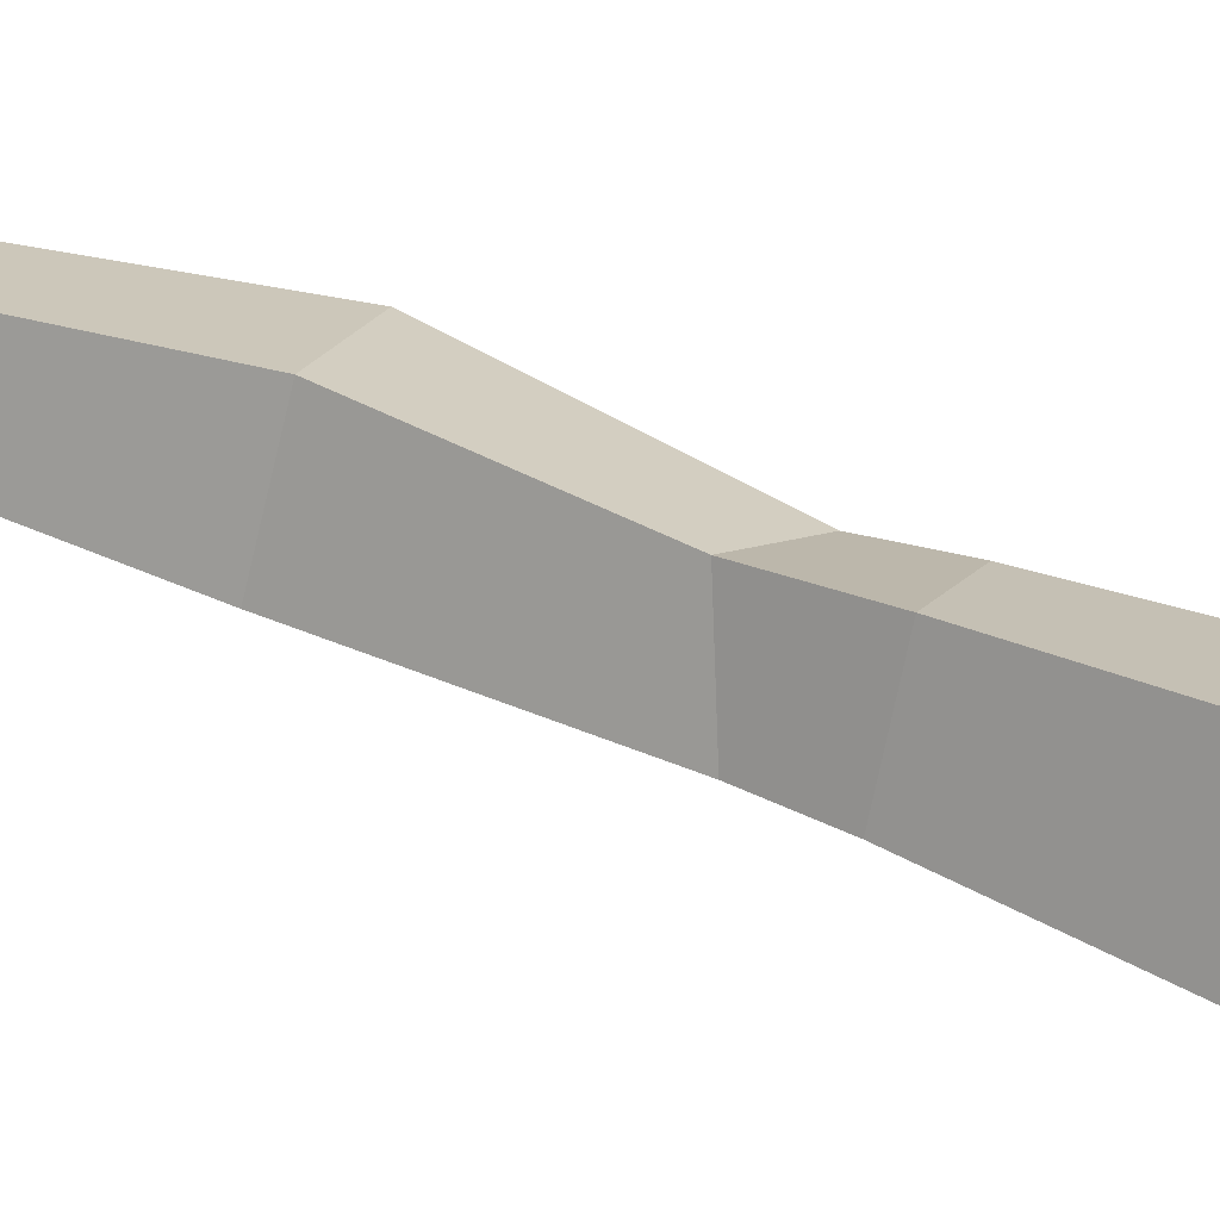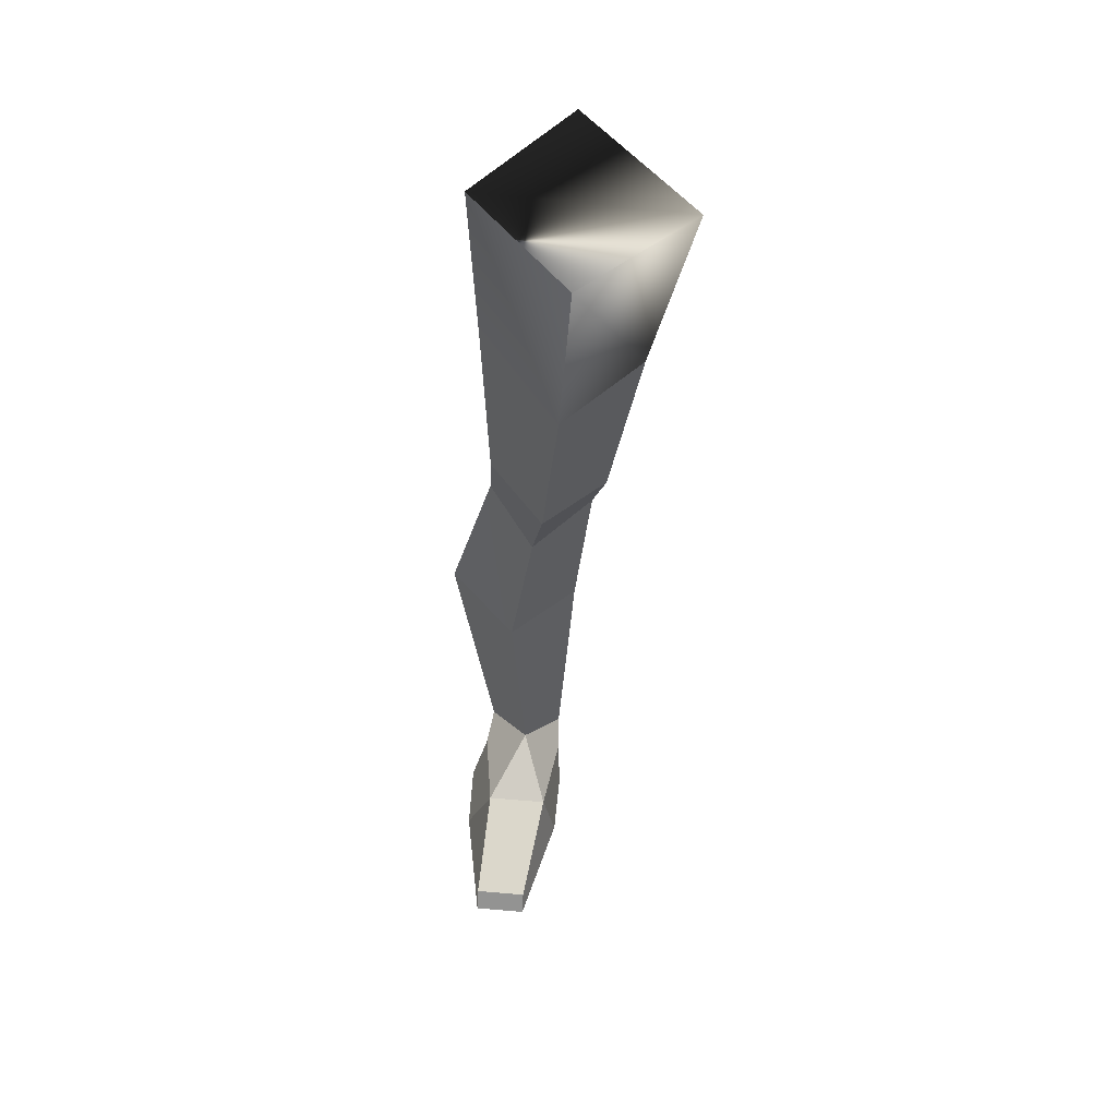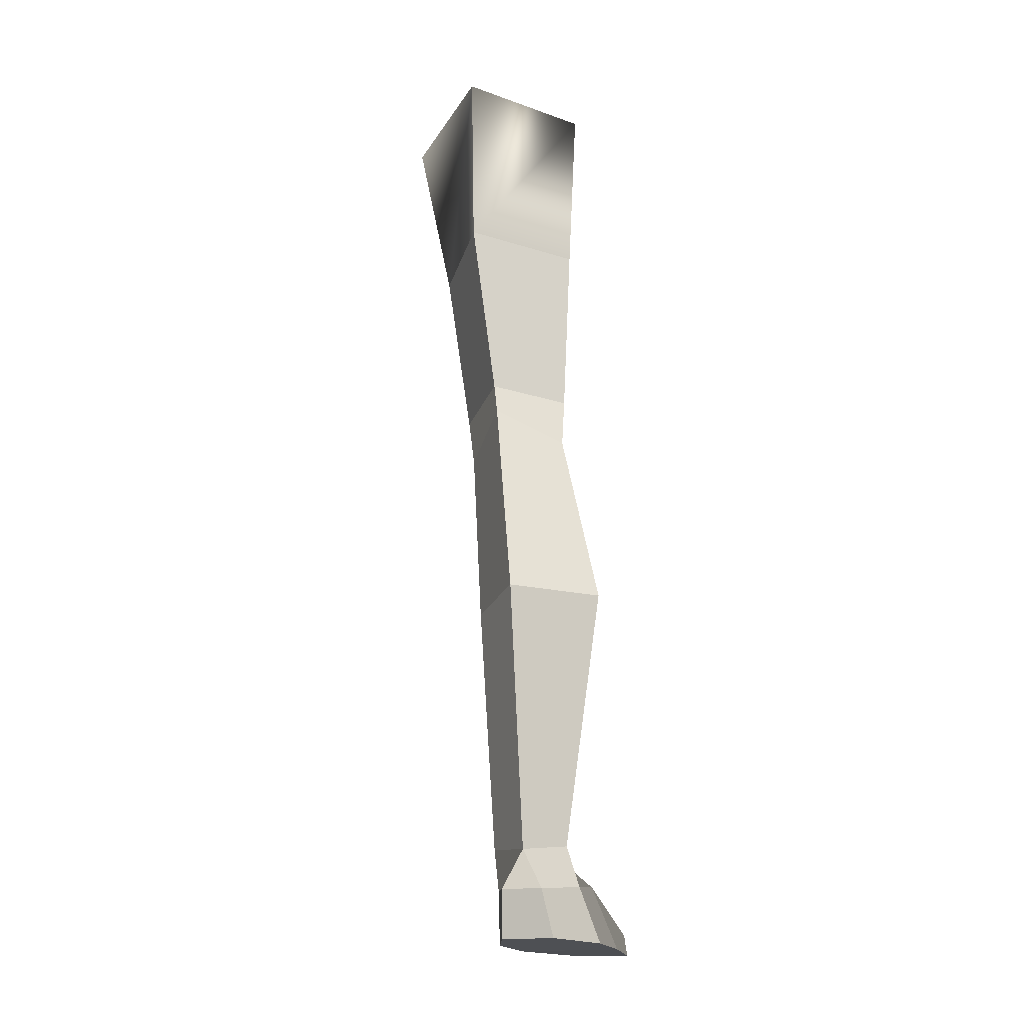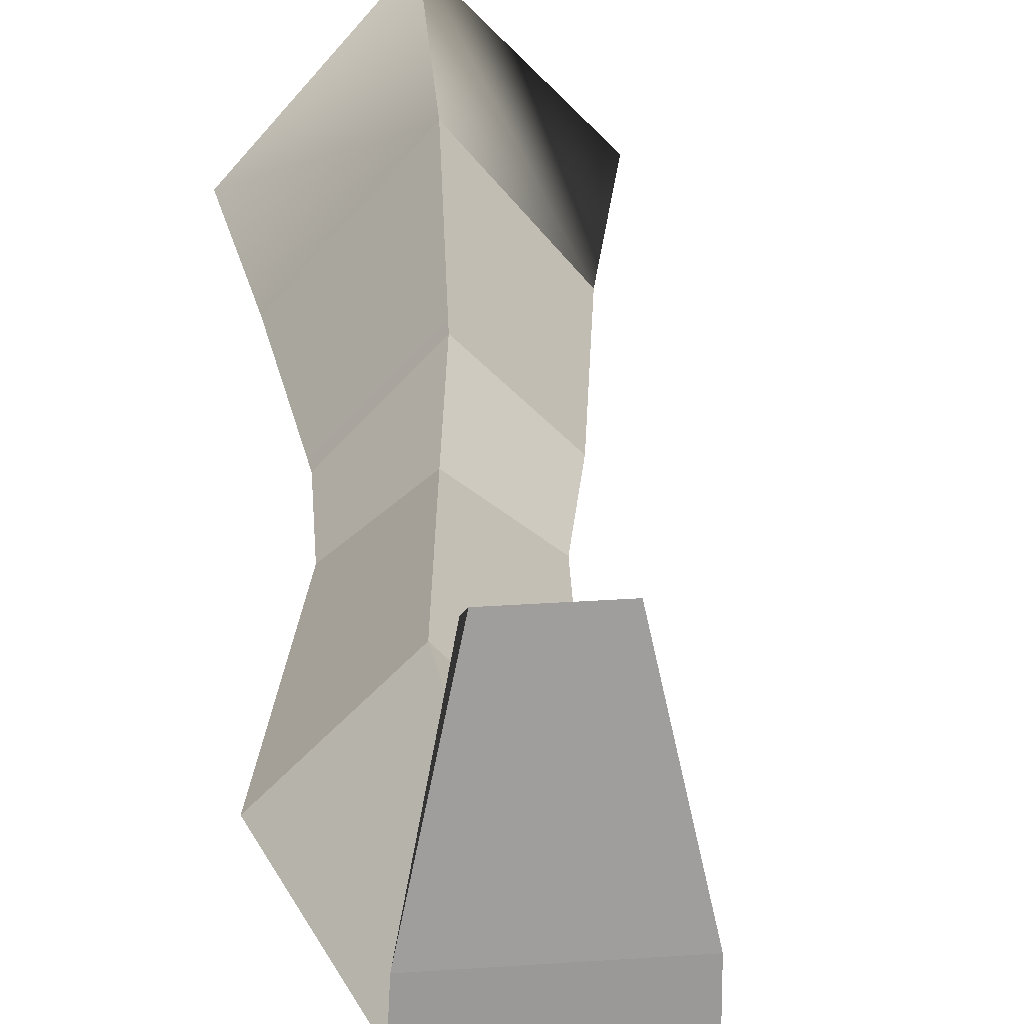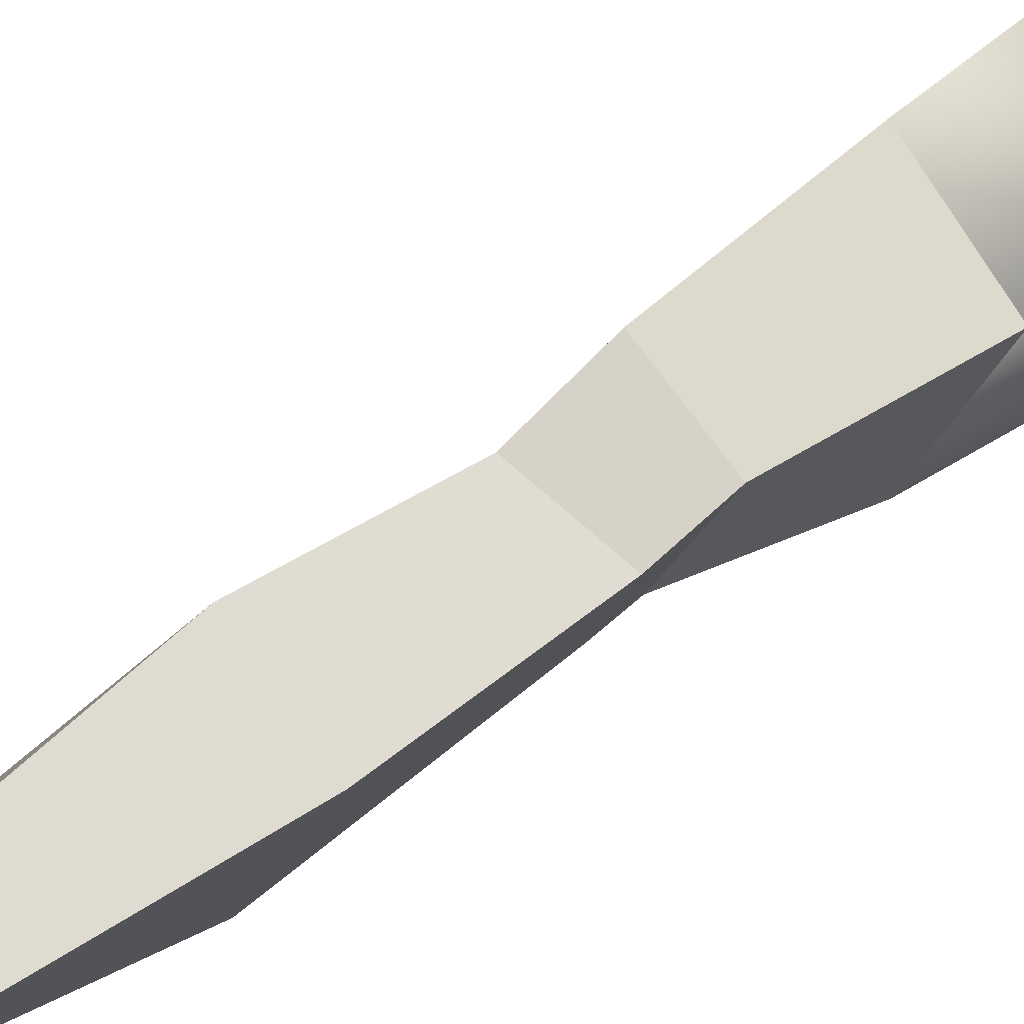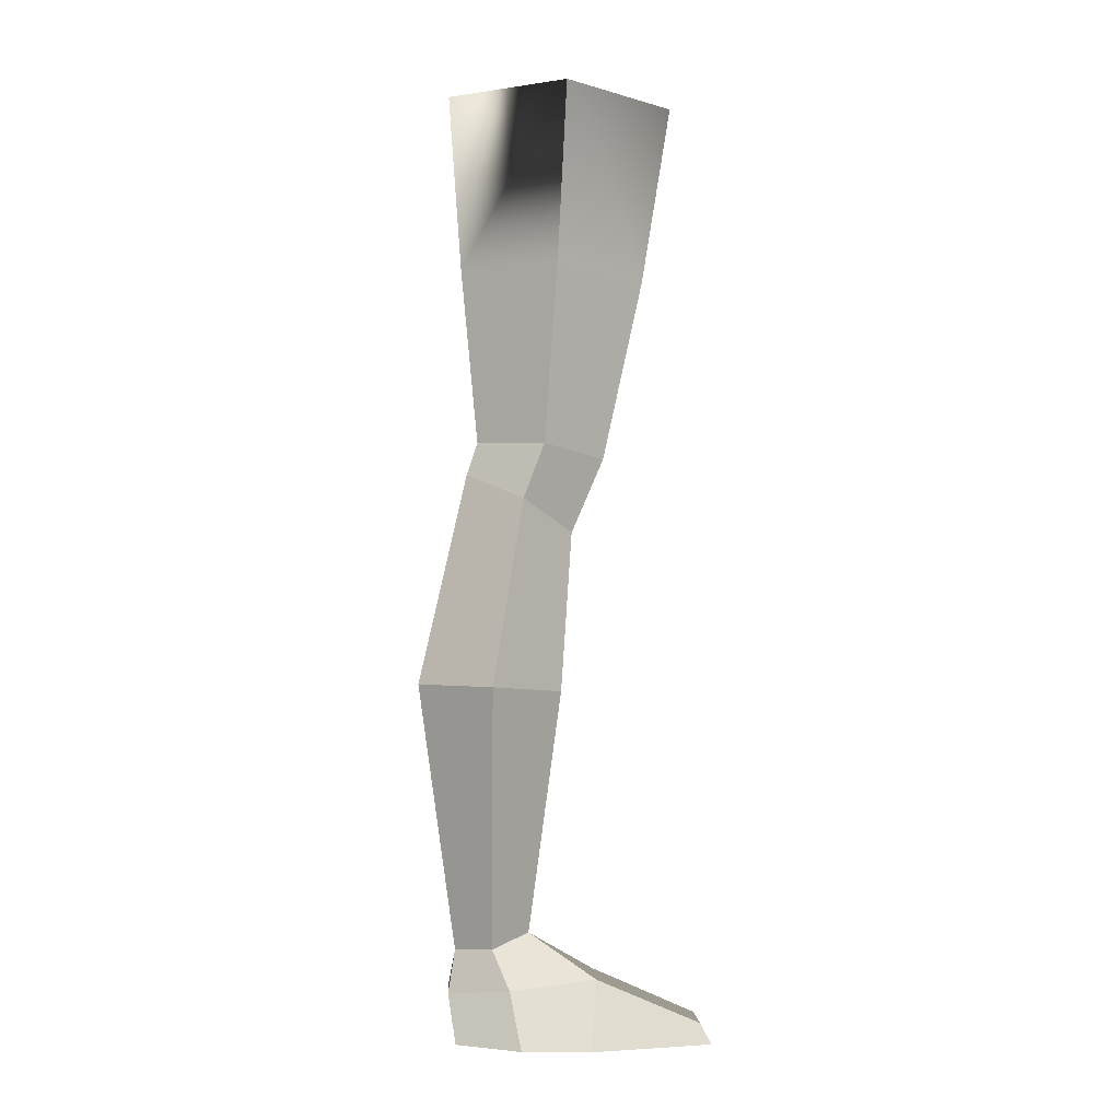
<metadata>
{"format":"obj","ext":"obj","renderer":"f3d","projection":"perspective","resolution":1024,"background":"white","views":[{"elev":64.0,"azim":109.0,"up":"+Z"},{"elev":50.1,"azim":5.4,"up":"+Y"},{"elev":-17.4,"azim":-159.8,"up":"+Y"},{"elev":19.8,"azim":-8.2,"up":"+Z"},{"elev":23.8,"azim":33.5,"up":"+Z"},{"elev":-1.6,"azim":-93.3,"up":"+Y"}]}
</metadata>
<code>
o right_leg
v -0.5449 4.196 -0.5588
v -0.9205 4.184 -0.04485
v -0.4777 4.172 0.4554
v -0.03634 4.18 -0
v -0.5368 3.415 -0.5024
v -0.8948 3.397 -0.08406
v -0.5377 3.358 0.3188
v -0.2236 3.371 -0.04871
v -0.8777 2.599 -0.1405
v -0.6207 2.617 -0.4283
v -0.6262 2.547 0.1348
v -0.3696 2.561 -0.1182
v -0.7973 1.515 -0.06357
v -1.111 1.546 -0.3699
v -0.523 1.514 -0.3424
v -0.7984 1.548 -0.6873
v -0.7617 0.4611 -0.2043
v -0.9458 0.4181 -0.3678
v -0.6012 0.416 -0.3558
v -0.7973 0.3958 -0.5259
v -0.6394 0.2813 0.08192
v -0.9169 0.2808 0.08192
v -0.7007 0.09372 0.5288
v -0.9336 0.09316 0.5288
v -0.7007 0.001932 0.5763
v -0.9336 0.001373 0.5763
v -0.5856 -0.001234 0.0535
v -1.042 -0.001792 0.05395
v -0.7007 0.01459 -0.5234
v -0.9345 0.01403 -0.5234
v -0.7107 0.2236 -0.5554
v -0.8925 0.2231 -0.5554
v -0.9795 0.2465 -0.2939
v -0.5981 0.2395 -0.2939
v -0.5856 0.006679 -0.2455
v -1.056 0.00612 -0.2455
v -0.6873 2.217 -0.01007
v -0.6525 2.472 -0.4767
v -0.8968 2.357 -0.232
v -0.4381 2.316 -0.2259
v -0.5449 4.196 -0.5588
v -0.9205 4.184 -0.04485
v -0.4777 4.172 0.4554
v -0.5368 3.415 -0.5024
v -0.8948 3.397 -0.08406
v -0.5377 3.358 0.3188
v -0.2236 3.371 -0.04871
v -0.8777 2.599 -0.1405
v -0.6207 2.617 -0.4283
v -0.6262 2.547 0.1348
v -0.3696 2.561 -0.1182
v -0.7973 1.515 -0.06357
v -1.111 1.546 -0.3699
v -0.523 1.514 -0.3424
v -0.7984 1.548 -0.6873
v -0.7617 0.4611 -0.2043
v -0.9458 0.4181 -0.3678
v -0.6012 0.416 -0.3558
v -0.7973 0.3958 -0.5259
v -0.6394 0.2813 0.08192
v -0.9169 0.2808 0.08192
v -0.7007 0.09372 0.5288
v -0.9336 0.09316 0.5288
v -0.7007 0.001932 0.5763
v -0.9336 0.001373 0.5763
v -0.5856 -0.001234 0.0535
v -1.042 -0.001792 0.05395
v -0.7007 0.01459 -0.5234
v -0.9345 0.01403 -0.5234
v -0.7107 0.2236 -0.5554
v -0.8925 0.2231 -0.5554
v -0.9795 0.2465 -0.2939
v -0.5981 0.2395 -0.2939
v -0.5856 0.006679 -0.2455
v -1.056 0.00612 -0.2455
v -0.6873 2.217 -0.01007
v -0.6525 2.472 -0.4767
v -0.8968 2.357 -0.232
v -0.4381 2.316 -0.2259
f 6 11 7
f 40 16 38
f 5 2 1
f 8 1 4
f 3 8 4
f 2 7 3
f 8 10 5
f 7 12 8
f 10 6 5
f 16 39 38
f 37 15 40
f 39 13 37
f 16 18 14
f 15 20 16
f 17 15 13
f 18 13 14
f 21 17 22
f 22 23 21
f 24 25 23
f 28 25 26
f 30 35 36
f 32 29 30
f 31 32 20
f 18 32 33
f 33 17 18
f 19 31 20
f 17 34 19
f 24 28 26
f 28 35 27
f 30 33 32
f 28 33 36
f 29 34 35
f 34 27 35
f 23 27 21
f 11 40 12
f 38 9 10
f 40 10 12
f 9 37 11
f 4 43 3
f 2 41 1
f 3 42 2
f 9 45 6
f 11 48 9
f 7 50 11
f 6 46 7
f 15 79 40
f 16 54 15
f 38 55 16
f 40 77 38
f 5 41 1
f 6 44 5
f 2 45 6
f 5 47 8
f 7 43 3
f 8 46 7
f 12 47 8
f 10 51 12
f 5 49 10
f 12 50 11
f 9 49 10
f 14 55 16
f 39 53 14
f 38 78 39
f 13 76 37
f 15 52 13
f 37 79 40
f 13 53 14
f 39 76 37
f 20 55 16
f 18 59 20
f 14 57 18
f 19 54 15
f 20 58 19
f 17 52 13
f 19 56 17
f 17 57 18
f 17 60 21
f 22 56 17
f 21 61 22
f 24 61 22
f 23 63 24
f 21 62 23
f 26 63 24
f 25 65 26
f 23 64 25
f 28 65 26
f 27 67 28
f 25 66 27
f 30 75 36
f 29 69 30
f 35 68 29
f 36 74 35
f 32 69 30
f 31 71 32
f 29 70 31
f 20 71 32
f 31 59 20
f 33 71 32
f 18 72 33
f 22 72 33
f 34 58 19
f 31 73 34
f 34 60 21
f 28 61 22
f 36 67 28
f 27 74 35
f 33 75 36
f 35 73 34
f 27 60 21
f 37 50 11
f 12 79 40
f 38 49 10
f 9 78 39
f 6 9 11
f 40 15 16
f 5 6 2
f 8 5 1
f 3 7 8
f 2 6 7
f 8 12 10
f 7 11 12
f 10 9 6
f 16 14 39
f 37 13 15
f 39 14 13
f 16 20 18
f 15 19 20
f 17 19 15
f 18 17 13
f 22 24 23
f 24 26 25
f 28 27 25
f 30 29 35
f 32 31 29
f 18 20 32
f 33 22 17
f 19 34 31
f 17 21 34
f 24 22 28
f 28 36 35
f 30 36 33
f 28 22 33
f 29 31 34
f 34 21 27
f 23 25 27
f 11 37 40
f 38 39 9
f 40 38 10
f 9 39 37
f 2 42 41
f 3 43 42
f 9 48 45
f 11 50 48
f 7 46 50
f 6 45 46
f 15 54 79
f 16 55 54
f 38 77 55
f 40 79 77
f 5 44 41
f 6 45 44
f 2 42 45
f 5 44 47
f 7 46 43
f 8 47 46
f 12 51 47
f 10 49 51
f 5 44 49
f 12 51 50
f 9 48 49
f 14 53 55
f 39 78 53
f 38 77 78
f 13 52 76
f 15 54 52
f 37 76 79
f 13 52 53
f 39 78 76
f 20 59 55
f 18 57 59
f 14 53 57
f 19 58 54
f 20 59 58
f 17 56 52
f 19 58 56
f 17 56 57
f 17 56 60
f 22 61 56
f 21 60 61
f 24 63 61
f 23 62 63
f 21 60 62
f 26 65 63
f 25 64 65
f 23 62 64
f 28 67 65
f 27 66 67
f 25 64 66
f 30 69 75
f 29 68 69
f 35 74 68
f 36 75 74
f 32 71 69
f 31 70 71
f 29 68 70
f 20 59 71
f 31 70 59
f 33 72 71
f 18 57 72
f 22 61 72
f 34 73 58
f 31 70 73
f 34 73 60
f 28 67 61
f 36 75 67
f 27 66 74
f 33 72 75
f 35 74 73
f 27 66 60
f 37 76 50
f 12 51 79
f 38 77 49
f 9 48 78
f 42 4 41
f 42 43 4

</code>
